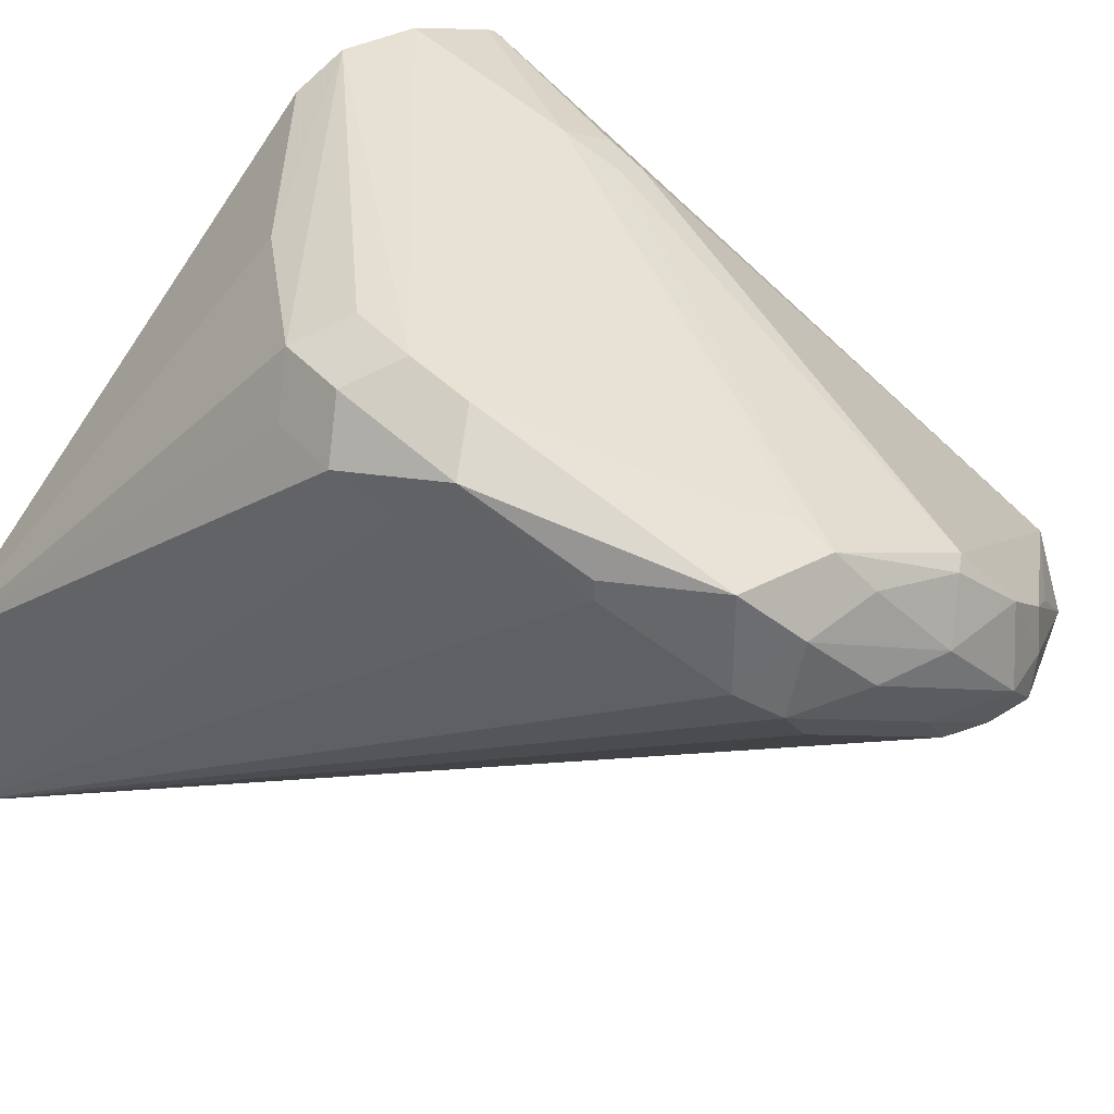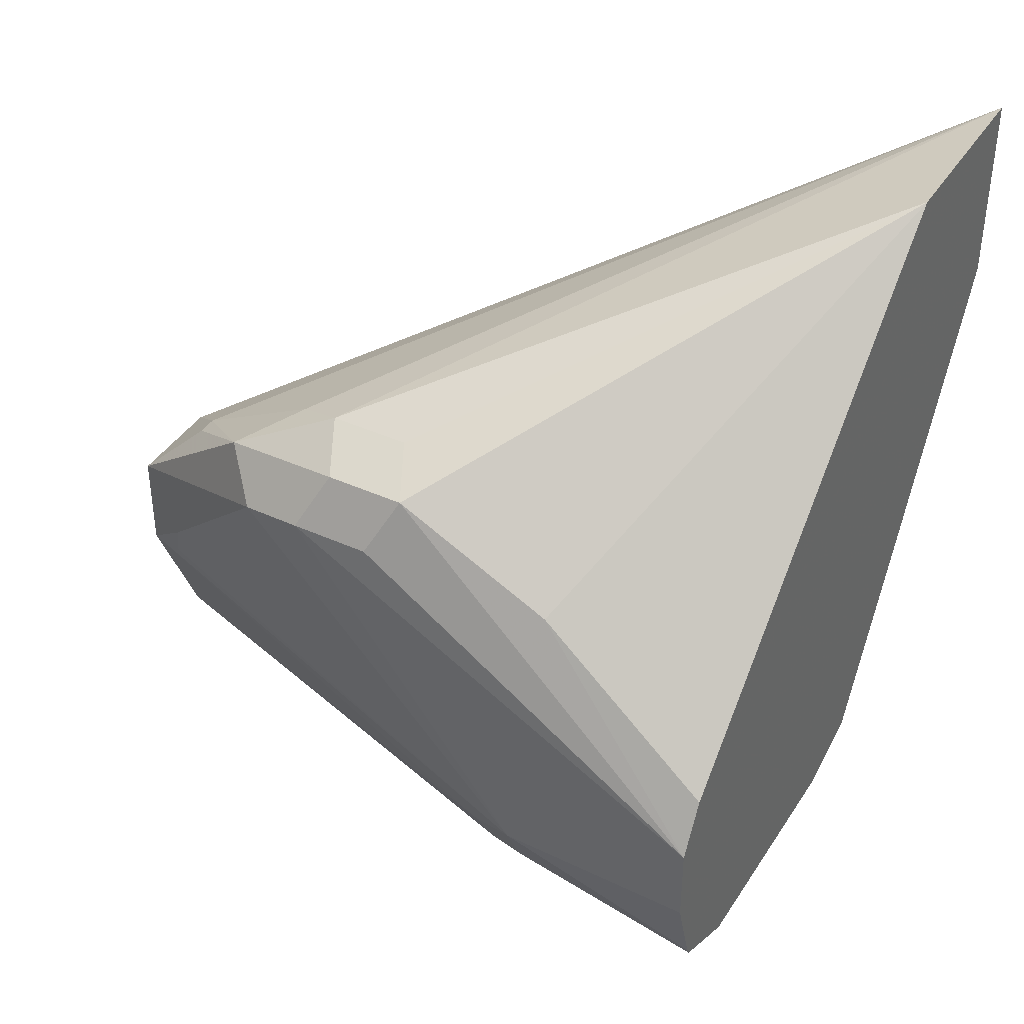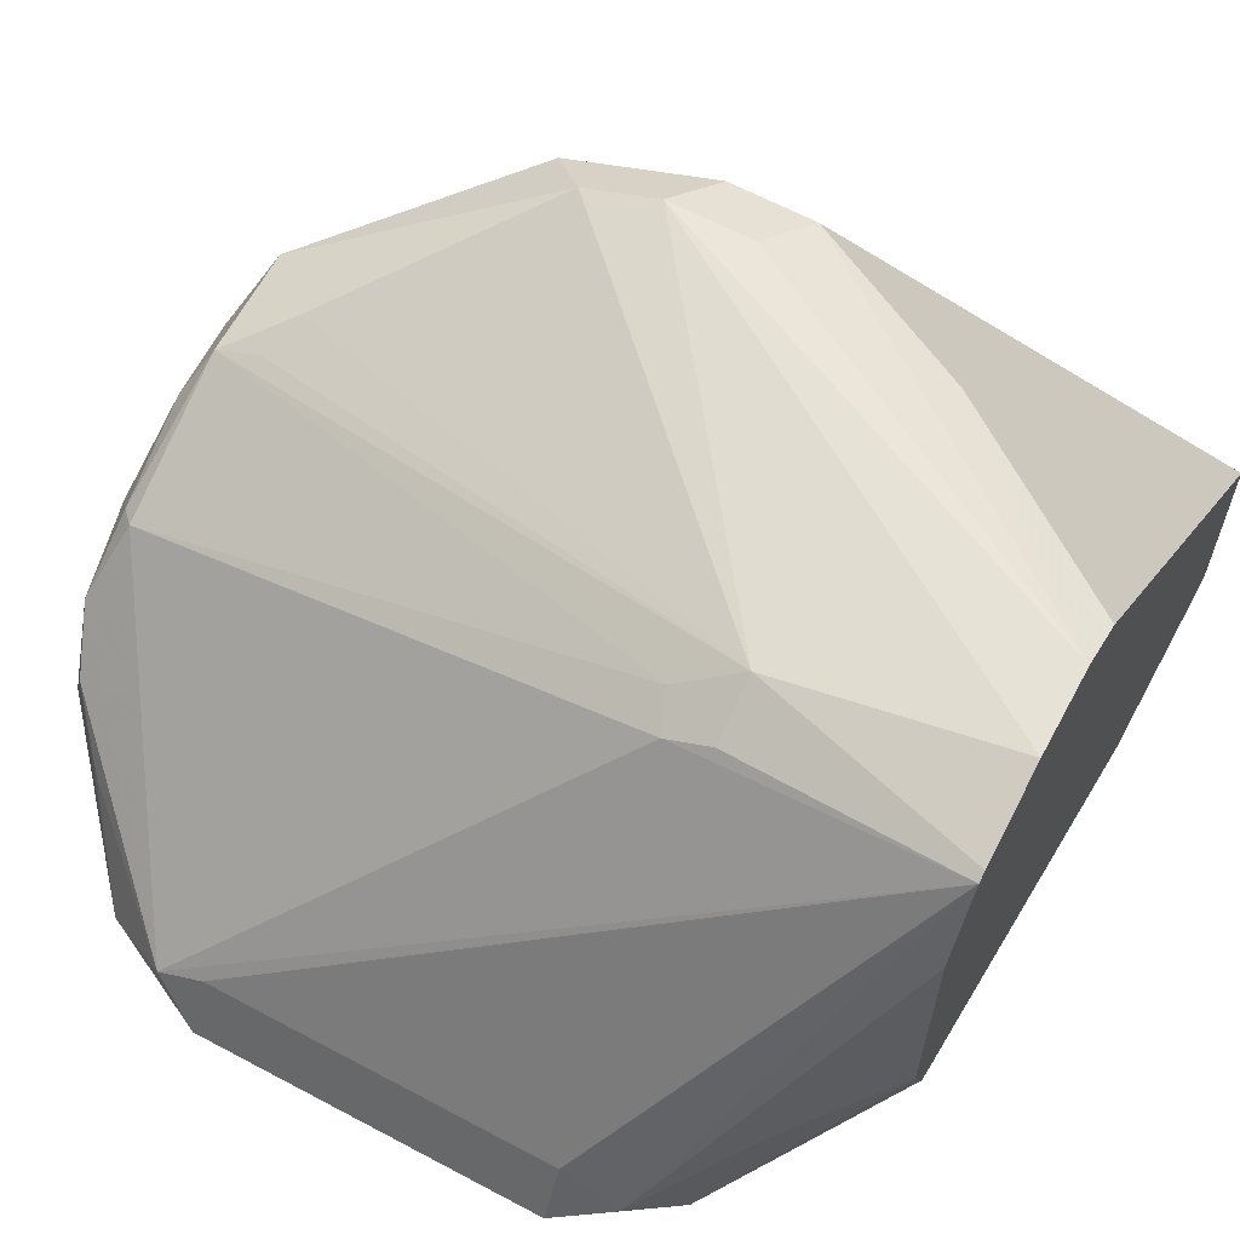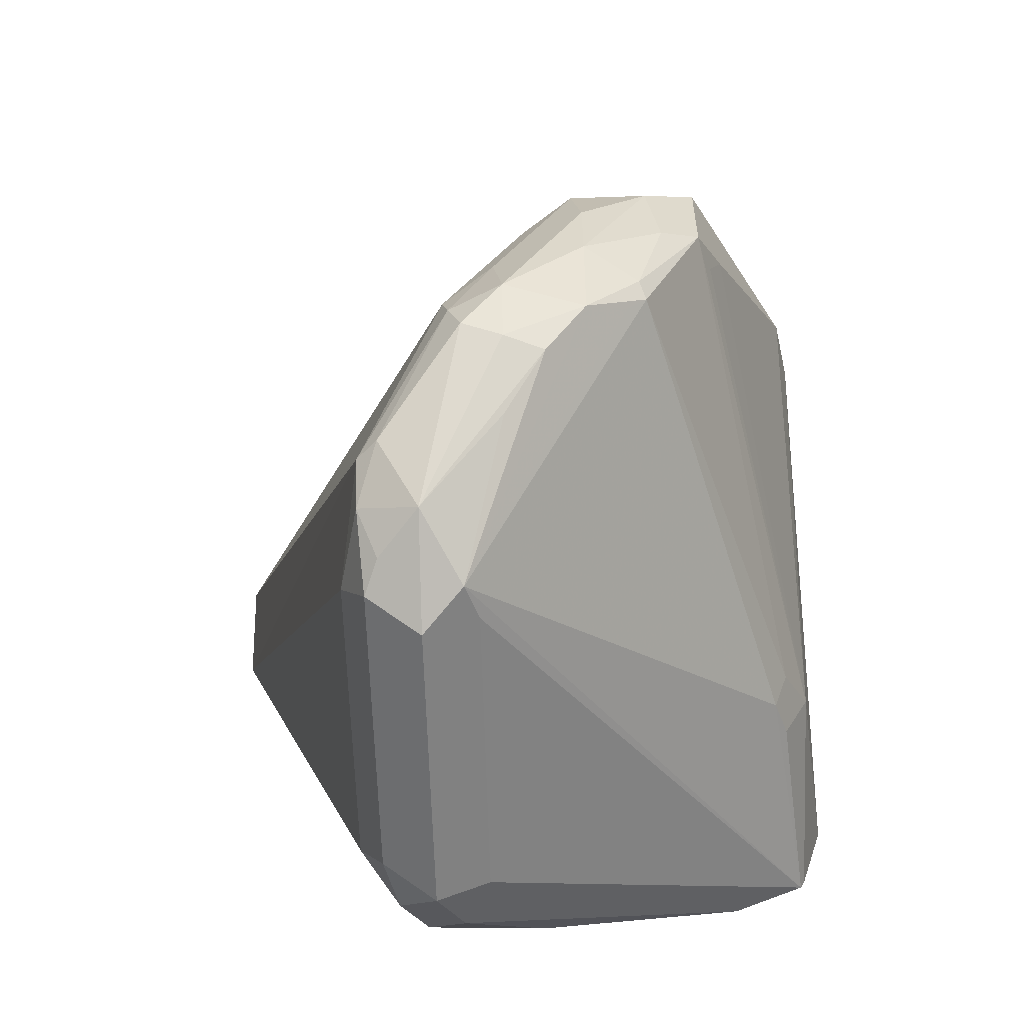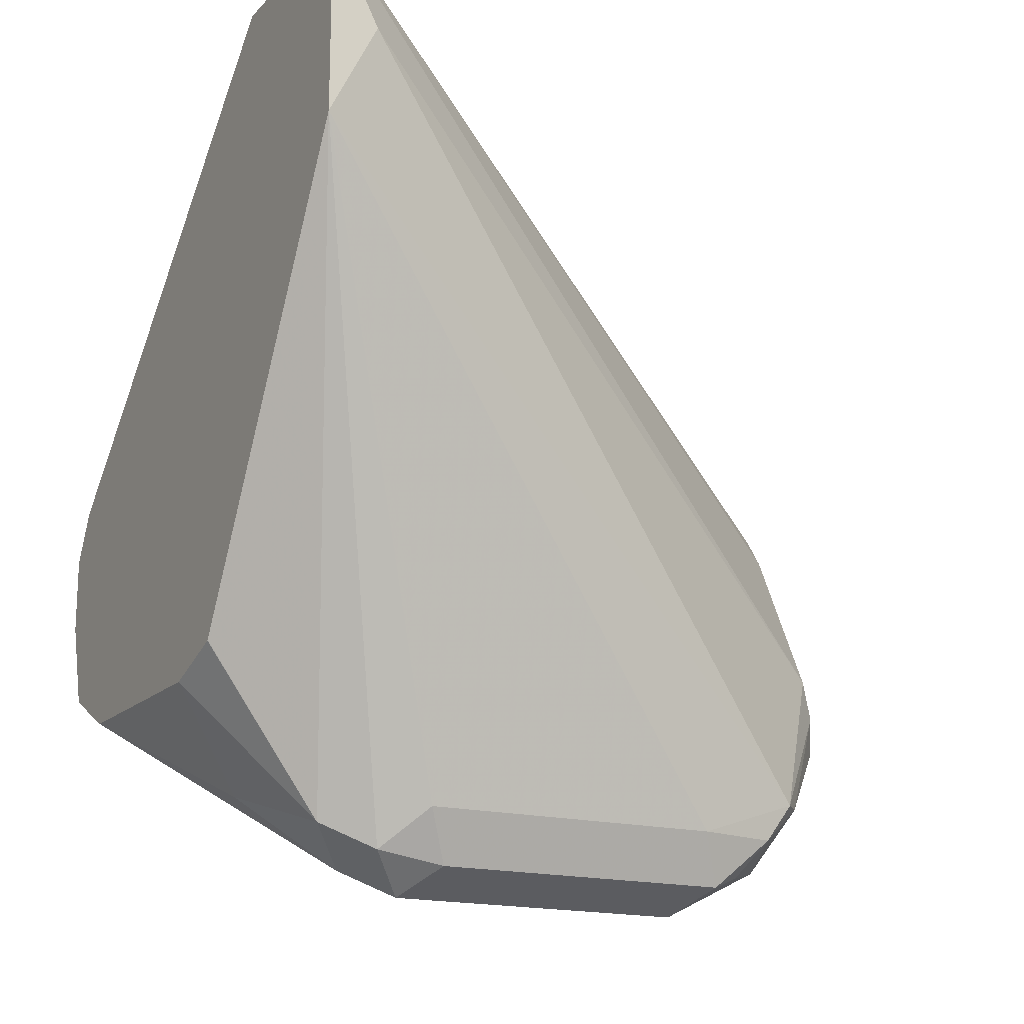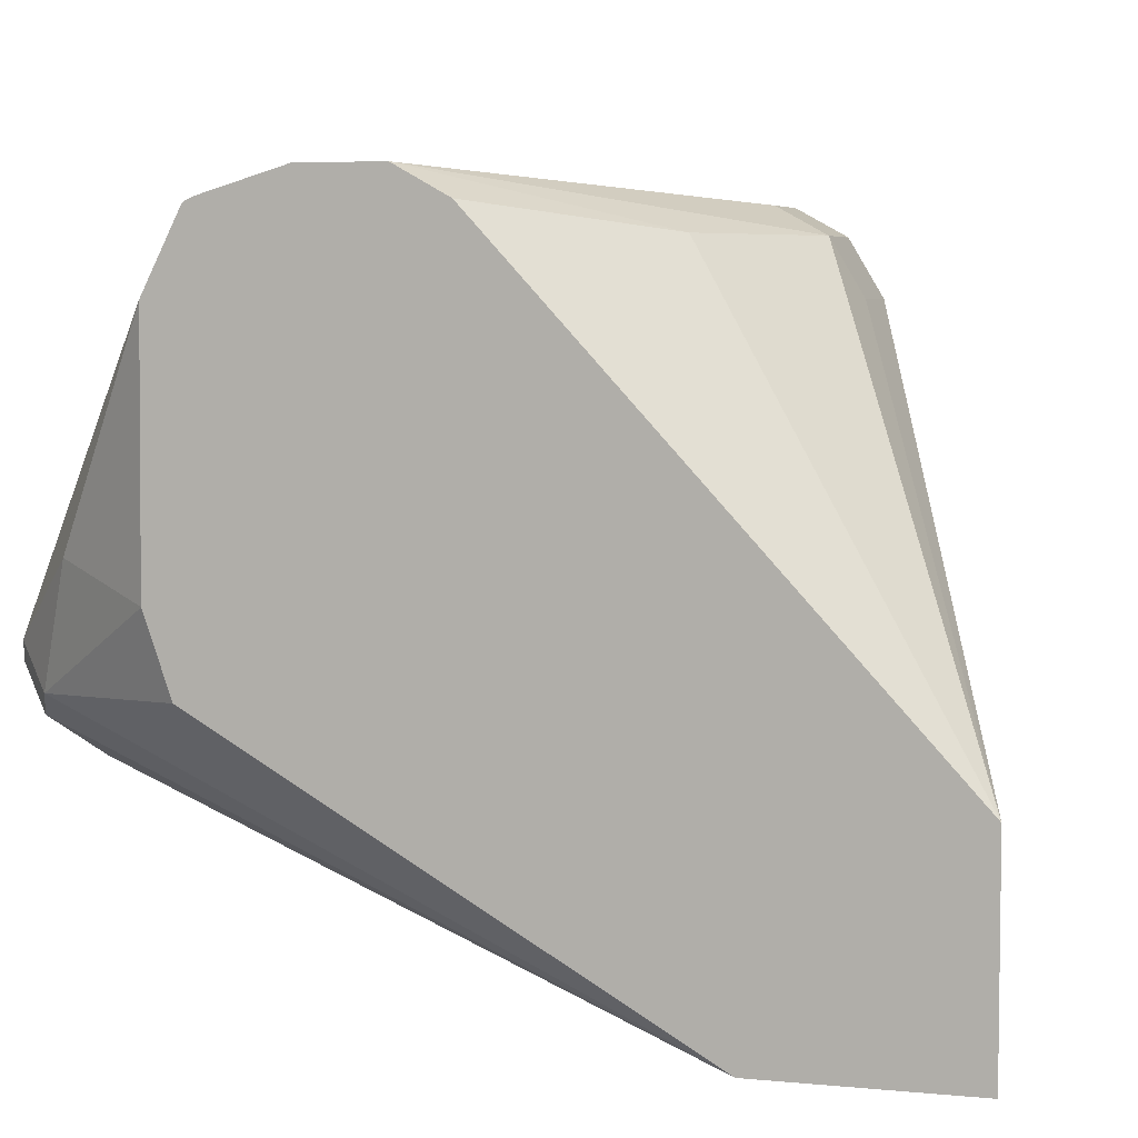
<metadata>
{"format":"obj","ext":"obj","renderer":"f3d","projection":"perspective","resolution":1024,"background":"white","views":[{"elev":36.4,"azim":55.0,"up":"+Y"},{"elev":40.0,"azim":-150.6,"up":"+Z"},{"elev":63.9,"azim":-151.7,"up":"+Y"},{"elev":-58.4,"azim":91.5,"up":"+Z"},{"elev":-17.0,"azim":-28.4,"up":"+Z"},{"elev":5.3,"azim":-72.8,"up":"+Y"}]}
</metadata>
<code>
v 0.9059 0.3151 -0.05907
v 0.9026 0.3315 -0.04268
v 0.901 0.3126 -0.03941
v 0.901 0.293 -0.07877
v 0.9059 0.2954 -0.09846
v 0.9059 0.3151 -0.07877
v 0.901 0.3348 -0.06154
v 0.8961 0.3446 -0.05415
v 0.8961 0.3446 -0.02954
v 0.8961 0.32 -0.02954
v 0.7164 0.2102 0.06391
v 0.8961 0.3003 -0.04923
v 0.8961 0.2806 -0.08862
v 0.8993 0.2823 -0.09846
v 0.901 0.2856 -0.1083
v 0.8993 0.2954 -0.1116
v 0.901 0.3151 -0.1009
v 0.8993 0.3282 -0.08532
v 0.8862 0.3479 -0.0525
v 0.8829 0.3512 -0.04268
v 0.8961 0.3299 -0.08862
v 0.7812 0.3676 -0.08532
v 0.7681 0.3742 -0.07877
v 0.8436 0.3709 -0.003294
v 0.8534 0.361 0.006548
v 0.8764 0.3446 -0.009862
v 0.8837 0.3348 -0.01723
v 0.8764 0.3397 -0.009862
v 0.8403 0.3479 0.01312
v 0.8271 0.3545 0.01968
v 0.7164 0.2608 0.06391
v 0.7164 0.2102 0.01485
v 0.7221 0.2102 0.0525
v 0.8764 0.2609 -0.128
v 0.7287 0.2102 0.03937
v 0.8813 0.2659 -0.128
v 0.8731 0.2757 -0.1444
v 0.8961 0.3052 -0.1132
v 0.8961 0.3249 -0.09354
v 0.8567 0.2856 -0.1526
v 0.7779 0.3643 -0.09354
v 0.7681 0.3676 -0.09189
v 0.7164 0.3731 -0.09529
v 0.7164 0.3742 -0.09306
v 0.7164 0.3803 -0.07264
v 0.8271 0.3742 -2.021e-05
v 0.837 0.3643 0.009843
v 0.8075 0.3545 0.01968
v 0.8206 0.3676 0.01312
v 0.8009 0.3676 0.01312
v 0.7615 0.3676 -0.006567
v 0.7164 0.3733 -0.04028
v 0.7221 0.2102 0.02625
v 0.7164 0.2757 -0.09837
v 0.7451 0.2724 -0.1411
v 0.7582 0.2659 -0.1477
v 0.7681 0.256 -0.1378
v 0.8468 0.256 -0.1378
v 0.869 0.2609 -0.1378
v 0.7265 0.2102 0.03508
v 0.8616 0.2659 -0.1477
v 0.8534 0.2626 -0.151
v 0.8468 0.2757 -0.1575
v 0.8862 0.2954 -0.1255
v 0.8468 0.2889 -0.151
v 0.7681 0.2889 -0.151
v 0.7582 0.2905 -0.1477
v 0.7549 0.2823 -0.151
v 0.7164 0.3553 -0.1042
v 0.7164 0.3803 -0.05293
v 0.8075 0.3742 -2.021e-05
v 0.7164 0.2758 -0.09852
v 0.7164 0.2946 -0.105
v 0.7352 0.302 -0.1313
v 0.7681 0.2757 -0.1575
v 0.7746 0.2626 -0.151
v 0.7164 0.3545 -0.1046
v 0.7164 0.3149 -0.1049
f 32 34 53
f 32 58 34
f 32 57 58
f 37 40 64
f 34 58 59
f 32 55 56
f 32 56 57
f 34 59 36
f 37 62 63
f 34 60 53
f 36 59 37
f 37 59 61
f 37 61 62
f 37 63 40
f 32 54 55
f 34 35 60
f 31 51 52
f 23 45 46
f 31 48 50
f 37 64 38
f 23 43 44
f 23 44 45
f 23 46 24
f 24 46 49
f 24 49 47
f 24 47 25
f 25 47 30
f 25 30 29
f 25 29 28
f 25 28 26
f 26 28 27
f 30 48 31
f 30 49 50
f 30 50 48
f 31 50 51
f 38 64 40
f 63 66 65
f 40 65 43
f 56 76 57
f 57 76 62
f 57 62 58
f 58 62 59
f 59 62 61
f 62 76 75
f 62 75 63
f 63 75 66
f 23 42 43
f 66 75 68
f 66 68 67
f 68 74 77
f 68 77 69
f 73 78 74
f 74 78 77
f 56 75 76
f 55 72 73
f 55 75 56
f 55 68 75
f 40 43 41
f 41 43 42
f 43 65 66
f 43 66 67
f 43 67 68
f 43 68 69
f 45 70 46
f 40 63 65
f 46 71 50
f 46 70 71
f 50 71 70
f 50 70 51
f 51 70 52
f 54 72 55
f 55 73 74
f 55 74 68
f 46 50 49
f 23 41 42
f 30 47 49
f 21 41 22
f 6 17 18
f 6 18 7
f 7 18 8
f 8 19 20
f 8 20 9
f 8 18 21
f 8 21 22
f 8 22 23
f 8 23 19
f 9 20 24
f 9 24 25
f 9 25 26
f 9 26 27
f 9 27 10
f 10 27 28
f 5 17 6
f 5 16 17
f 5 15 16
f 5 14 15
f 22 41 23
f 1 2 3
f 1 3 4
f 1 4 5
f 1 5 6
f 1 6 2
f 2 6 7
f 10 28 11
f 2 7 8
f 2 9 10
f 2 10 3
f 3 10 11
f 3 11 12
f 3 12 4
f 4 13 14
f 4 14 5
f 2 8 9
f 11 28 29
f 4 12 13
f 11 30 31
f 13 35 34
f 14 34 36
f 14 36 15
f 15 36 37
f 15 37 16
f 16 37 38
f 17 39 21
f 17 21 18
f 17 38 40
f 17 40 39
f 19 23 20
f 20 23 24
f 21 39 40
f 11 29 30
f 21 40 41
f 13 33 35
f 13 34 14
f 16 38 17
f 11 33 13
f 11 52 70
f 11 13 12
f 11 70 45
f 11 45 44
f 11 44 43
f 11 43 69
f 11 77 78
f 11 78 73
f 11 73 72
f 11 69 77
f 11 72 54
f 11 54 32
f 11 32 53
f 11 53 60
f 11 60 35
f 11 35 33
f 11 31 52

</code>
